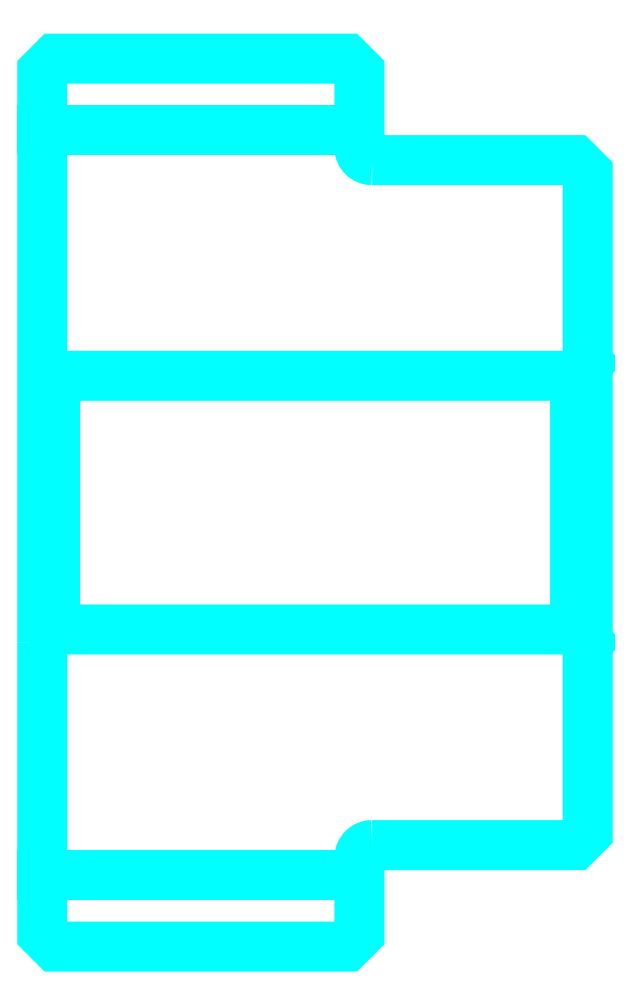
<metadata>
{"format":"dxf","ext":"dxf","renderer":"ezdxf+matplotlib","layout":"modelspace","background":"white","min_lineweight":24,"dpi":150}
</metadata>
<code>
0
SECTION
2
ENTITIES
0
LINE
8
0
10
170.8
20
201.2
30
0
11
195.8
21
201.2
31
0
0
LINE
8
0
10
170.8
20
142.5
30
0
11
195.8
21
142.5
31
0
0
LINE
8
0
10
212.8
20
161.9
30
0
11
213.8
21
160.9
31
0
0
LINE
8
0
10
212.8
20
181.9
30
0
11
213.8
21
182.9
31
0
0
LINE
8
0
10
171.8
20
181.9
30
0
11
171.8
21
161.9
31
0
0
POLYLINE
8
0
66
1
10
0
20
0
30
0
70
2
0
VERTEX
8
0
10
170.8
20
160.9
30
0
70
0
0
VERTEX
8
0
10
171.8
20
161.9
30
0
70
0
0
VERTEX
8
0
10
212.8
20
161.9
30
0
70
0
0
VERTEX
8
0
10
212.8
20
181.9
30
0
70
0
0
VERTEX
8
0
10
171.8
20
181.9
30
0
70
0
0
VERTEX
8
0
10
170.8
20
182.9
30
0
70
0
0
SEQEND
8
0
0
ARC
8
0
10
196.8
20
199.9
30
0
40
1
50
180
51
270
0
ARC
8
0
10
196.8
20
143.9
30
0
40
1
50
90
51
180
0
POLYLINE
8
0
66
1
10
0
20
0
30
0
70
2
0
VERTEX
8
0
10
170.8
20
160.9
30
0
70
0
0
VERTEX
8
0
10
170.8
20
137.9
30
0
70
0
0
VERTEX
8
0
10
171.8
20
136.9
30
0
70
0
0
VERTEX
8
0
10
194.8
20
136.9
30
0
70
0
0
VERTEX
8
0
10
195.8
20
137.9
30
0
70
0
0
VERTEX
8
0
10
195.8
20
143.9
30
0
70
0
0
SEQEND
8
0
0
POLYLINE
8
0
66
1
10
0
20
0
30
0
70
2
0
VERTEX
8
0
10
196.8
20
144.9
30
0
70
0
0
VERTEX
8
0
10
212.8
20
144.9
30
0
70
0
0
VERTEX
8
0
10
213.8
20
145.9
30
0
70
0
0
VERTEX
8
0
10
213.8
20
197.9
30
0
70
0
0
VERTEX
8
0
10
212.8
20
198.9
30
0
70
0
0
VERTEX
8
0
10
196.8
20
198.9
30
0
70
0
0
SEQEND
8
0
0
POLYLINE
8
0
66
1
10
0
20
0
30
0
70
2
0
VERTEX
8
0
10
195.8
20
199.9
30
0
70
0
0
VERTEX
8
0
10
195.8
20
205.9
30
0
70
0
0
VERTEX
8
0
10
194.8
20
206.9
30
0
70
0
0
VERTEX
8
0
10
171.8
20
206.9
30
0
70
0
0
VERTEX
8
0
10
170.8
20
205.9
30
0
70
0
0
VERTEX
8
0
10
170.8
20
160.9
30
0
70
0
0
SEQEND
8
0
0
ENDSEC
0
EOF

</code>
